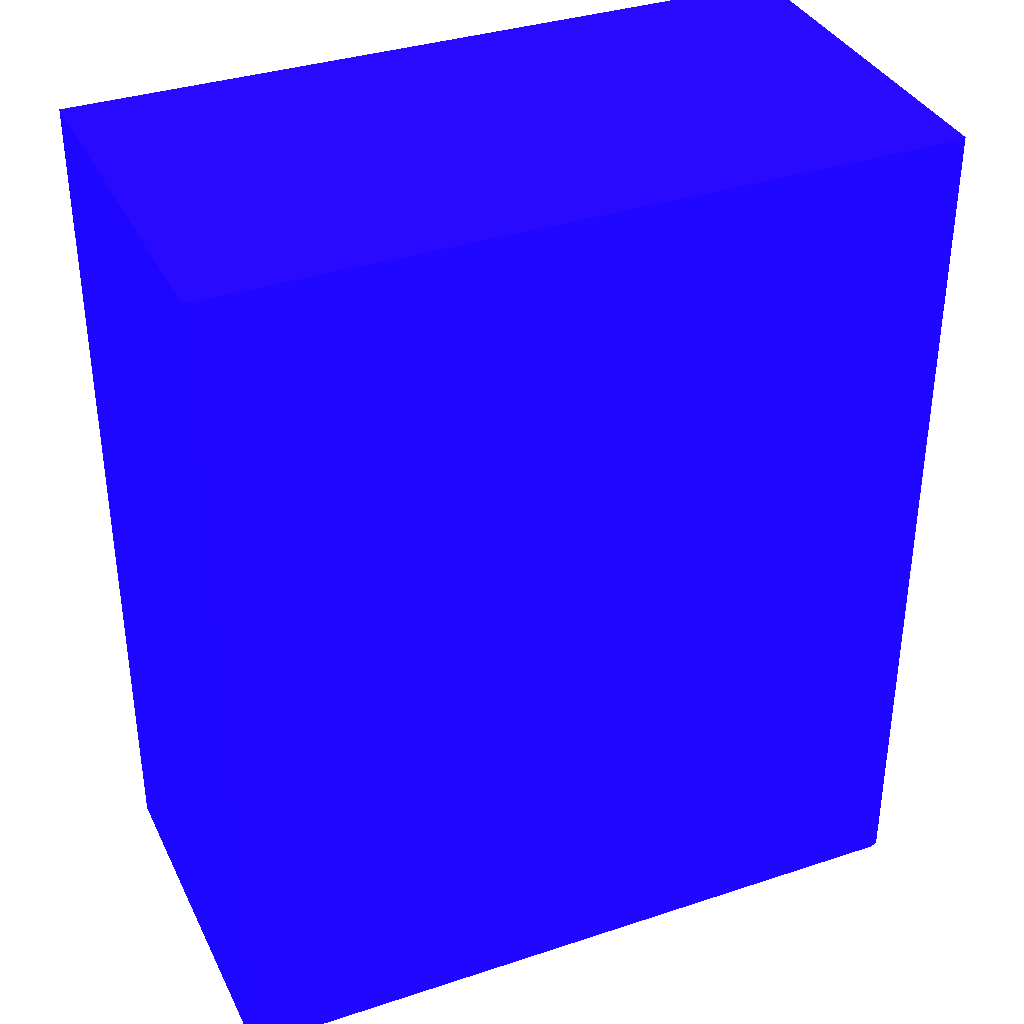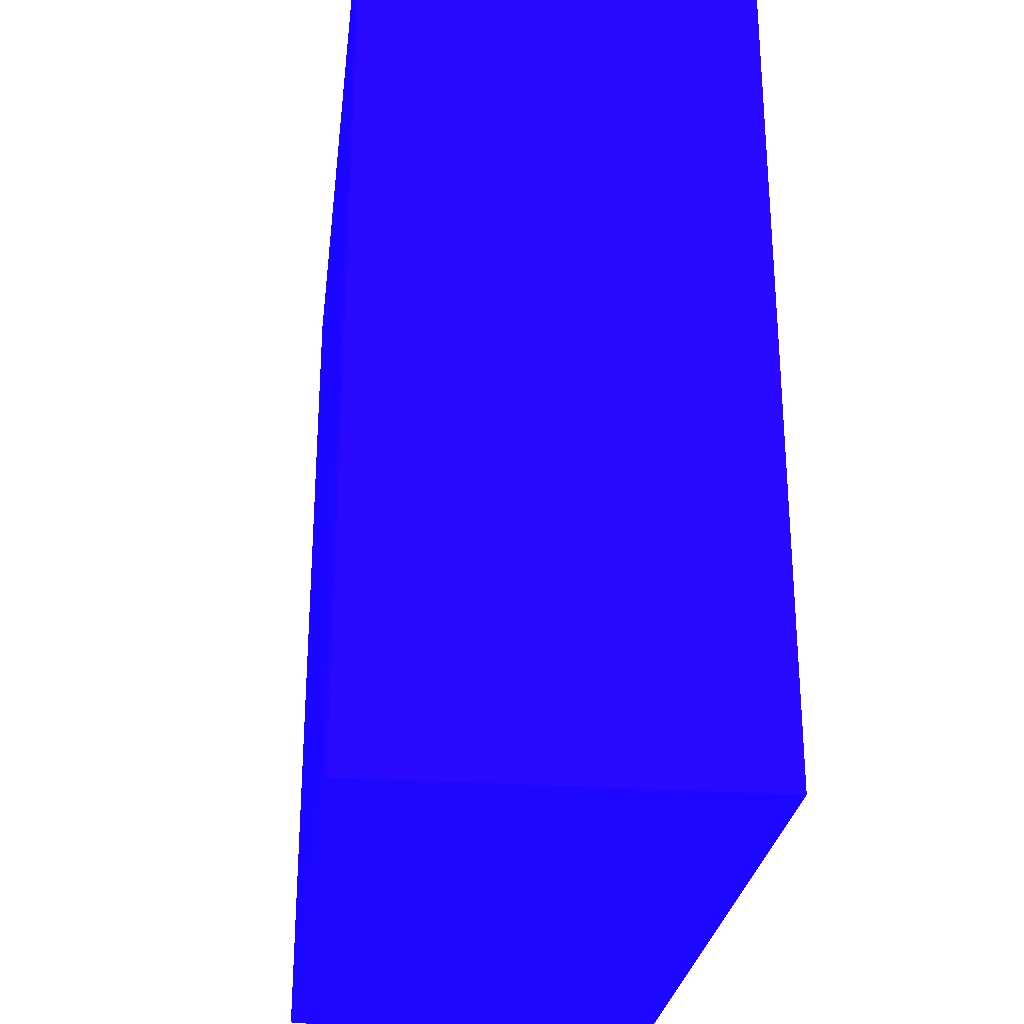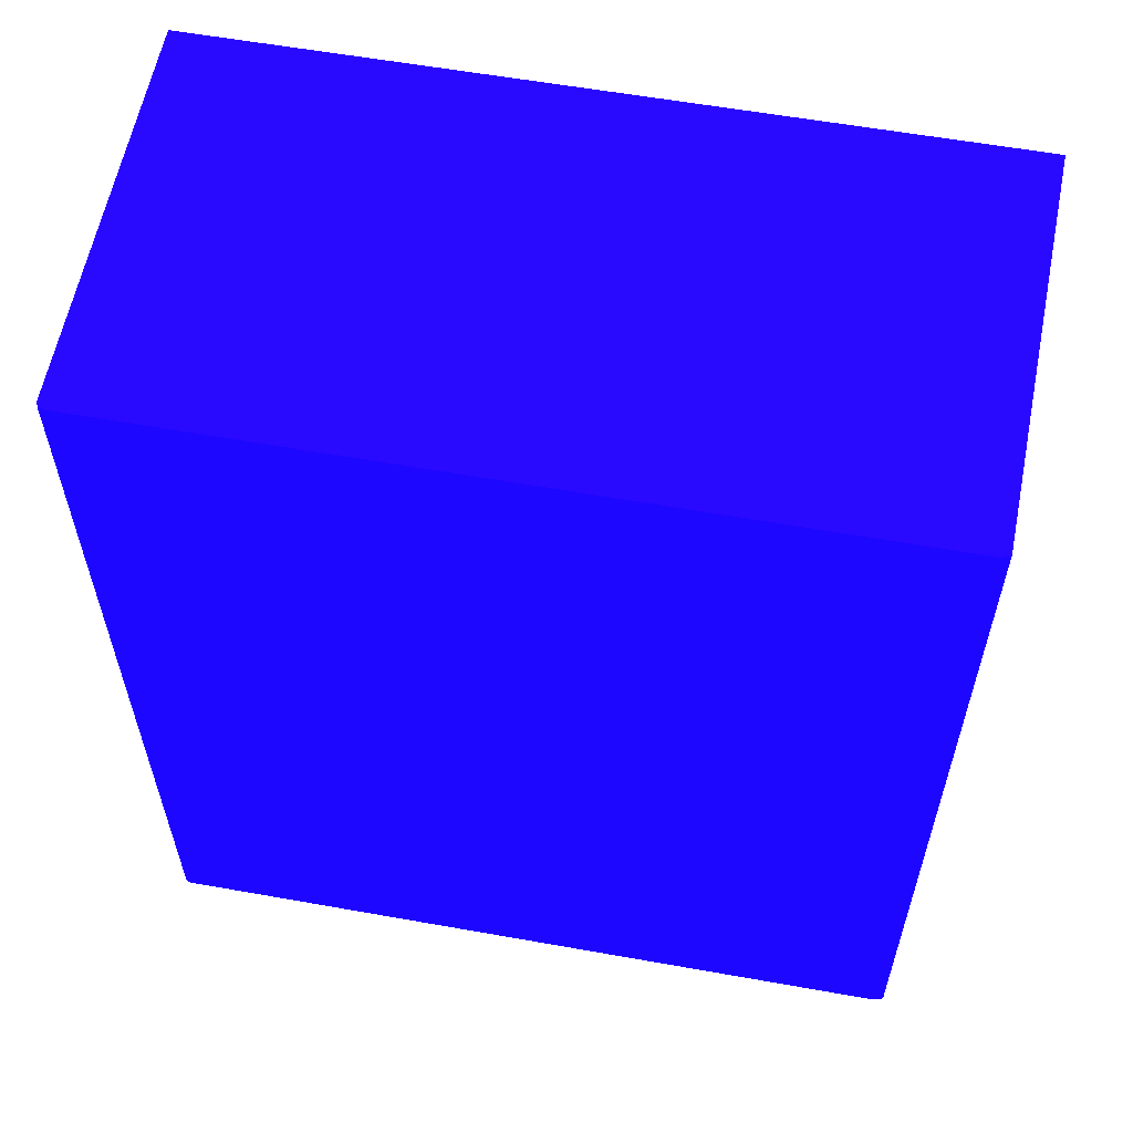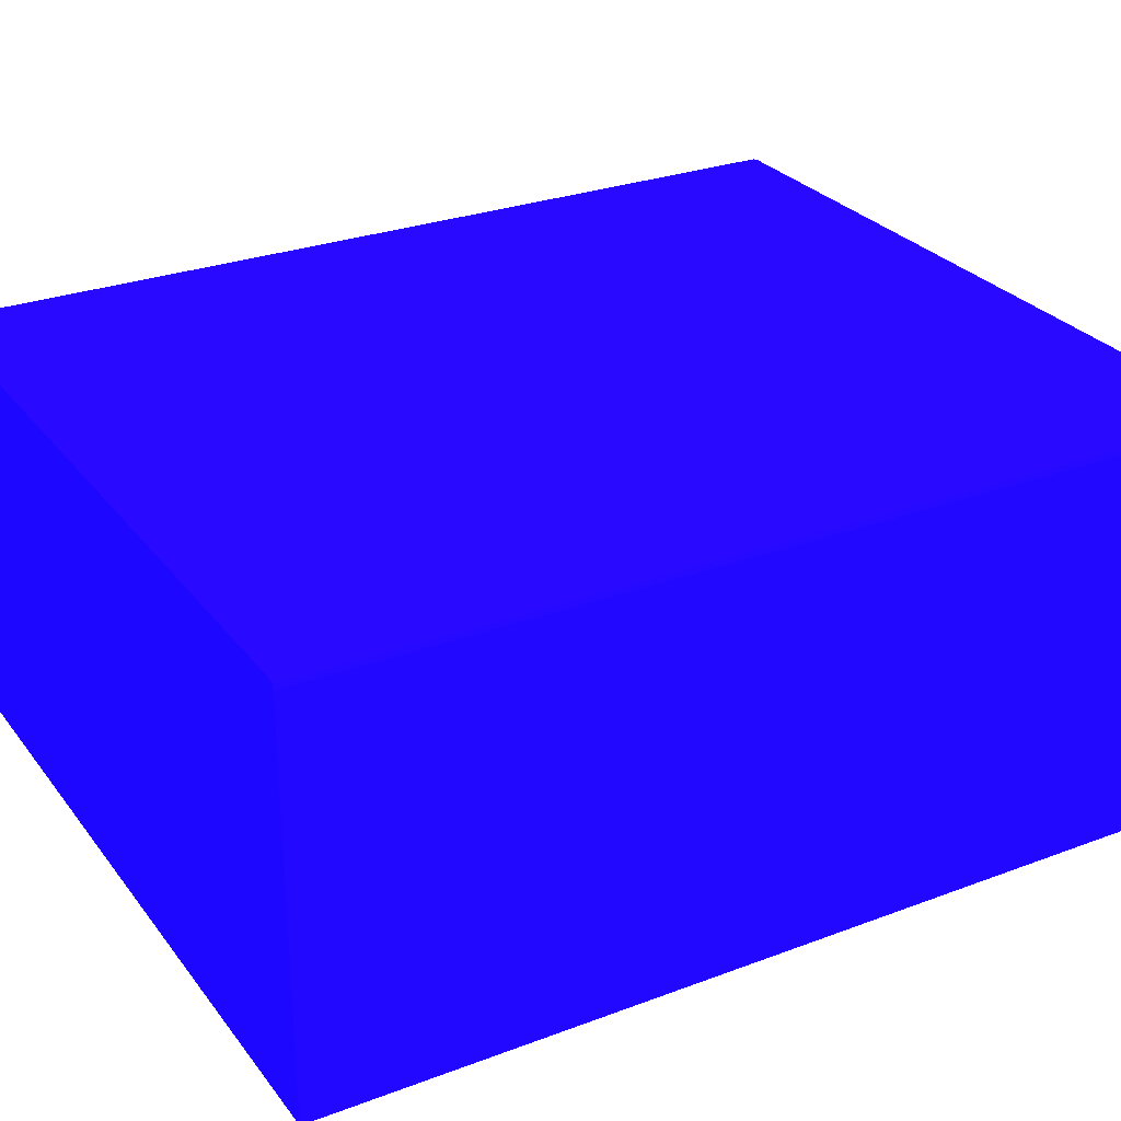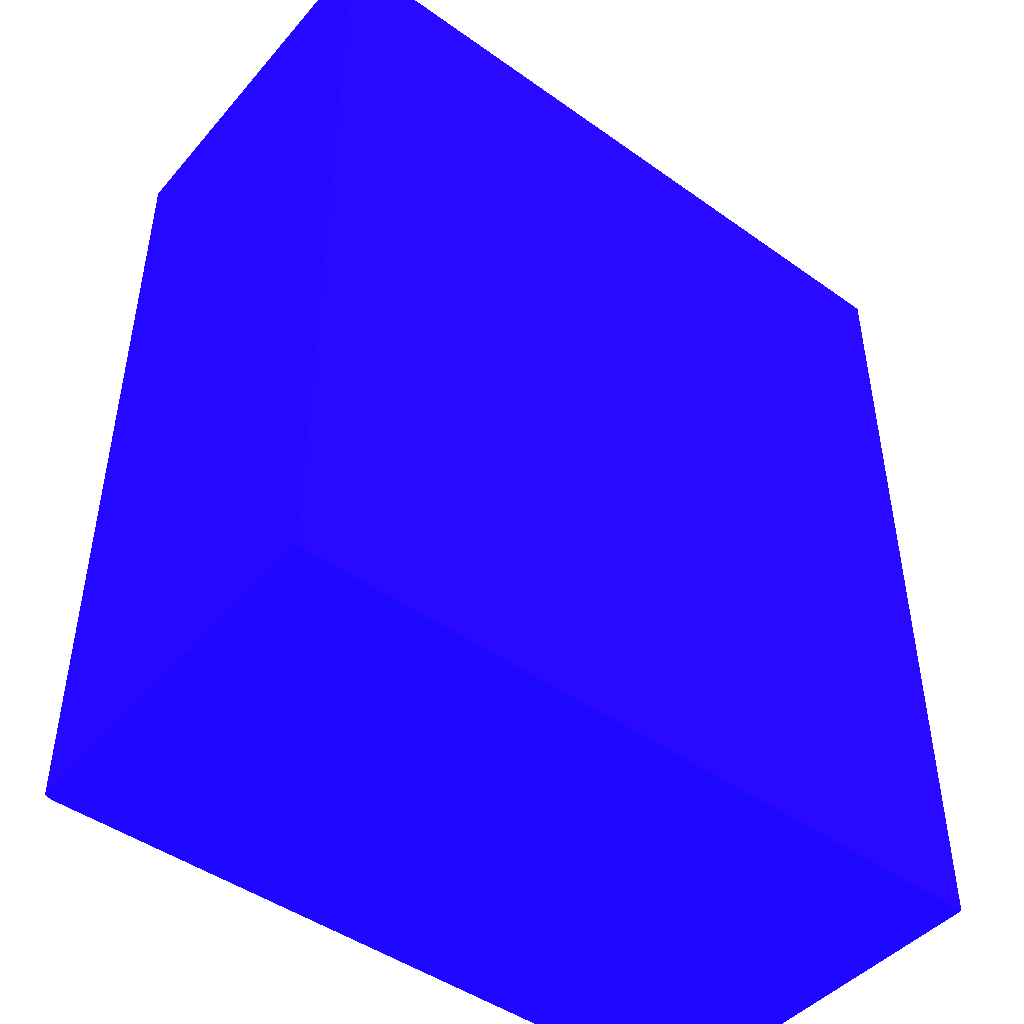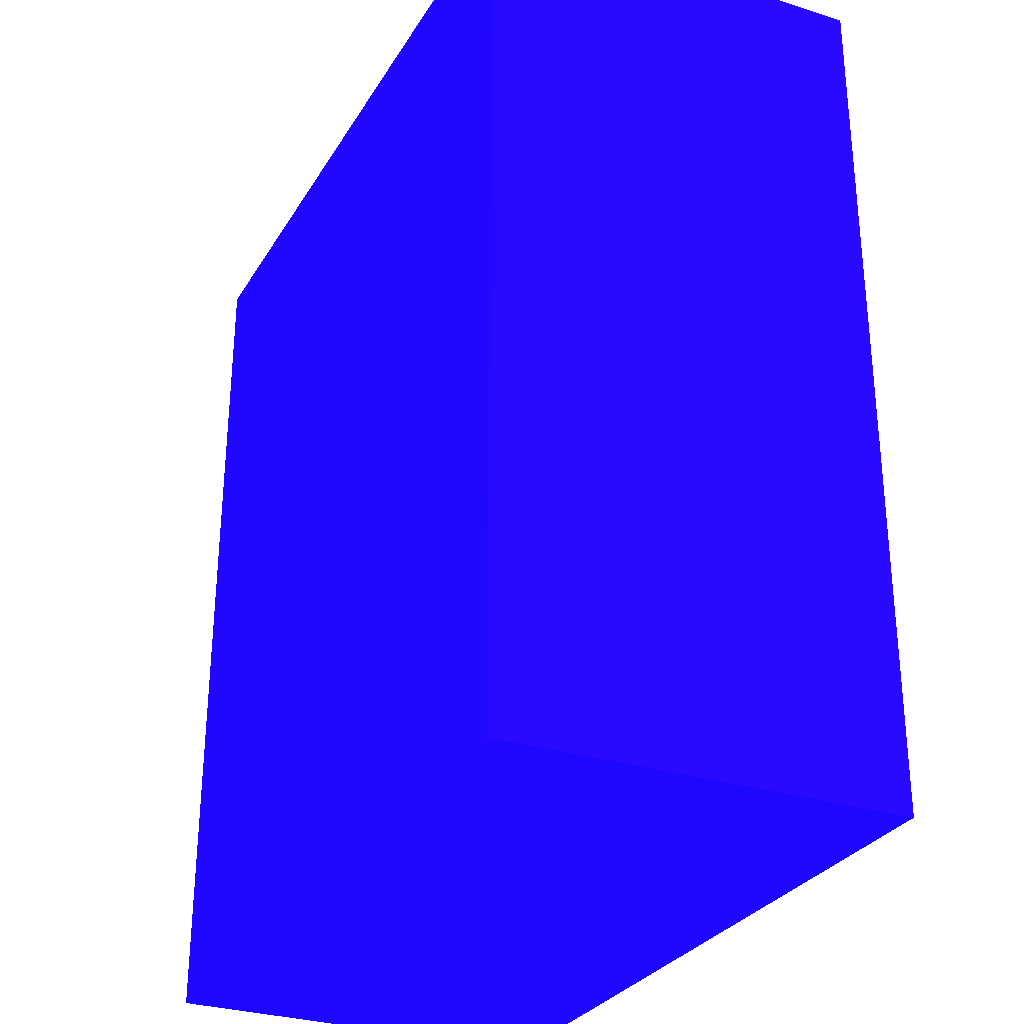
<metadata>
{"format":"obj","ext":"obj","renderer":"f3d","projection":"perspective","resolution":1024,"background":"white","views":[{"elev":35.5,"azim":156.4,"up":"+Z"},{"elev":-27.6,"azim":-96.9,"up":"+Z"},{"elev":59.0,"azim":-169.6,"up":"+Z"},{"elev":28.1,"azim":60.4,"up":"+Y"},{"elev":-46.1,"azim":-39.2,"up":"+Z"},{"elev":-29.7,"azim":-115.8,"up":"+Z"}]}
</metadata>
<code>
v 0.04022 0.0398 -6.9e-07 0.08627 0.01961 0.8314
v 0.04022 0.01529 -6.9e-07 0.08627 0.01961 0.8314
v 0.04022 0.0398 -0.02817 0.08627 0.01961 0.8314
v 0.04012 0.04009 -0.02817 0.08627 0.01961 0.8314
v 0.04011 0.04011 -6.9e-07 0.08627 0.01961 0.8314
v 0.04018 0.03989 0.02808 0.08627 0.01961 0.8314
v 0.04022 0.0398 0.02808 0.08627 0.01961 0.8314
v 0.04022 0.01529 -0.02817 0.08627 0.01961 0.8314
v 0.04022 0.01526 0.02808 0.08627 0.01961 0.8314
v 0.04011 0.04011 -0.02817 0.08627 0.01961 0.8314
v 0.04008 0.04012 -0.02817 0.08627 0.01961 0.8314
v 0.0398 0.04022 -6.9e-07 0.08627 0.01961 0.8314
v 0.03979 0.04022 0.02808 0.08627 0.01961 0.8314
v 0.0401 0.04011 0.02808 0.08627 0.01961 0.8314
v -0.00767 0.01529 -0.02817 0.08627 0.01961 0.8314
v 0.04022 0.01526 4.81e-06 0.08627 0.01961 0.8314
v -0.007717 0.01526 0.02808 0.08627 0.01961 0.8314
v 0.0398 0.04022 -0.02817 0.08627 0.01961 0.8314
v -0.006591 0.04022 0.02808 0.08627 0.01961 0.8314
v -0.007717 0.01526 4.81e-06 0.08627 0.01961 0.8314
v -0.007215 0.03981 -0.02817 0.08627 0.01961 0.8314
v -0.007215 0.0398 0.02808 0.08627 0.01961 0.8314
v -0.006596 0.04022 -0.02817 0.08627 0.01961 0.8314
v -0.006994 0.04012 0.02808 0.08627 0.01961 0.8314
v -0.006596 0.04022 -6.9e-07 0.08627 0.01961 0.8314
v -0.007206 0.04001 -0.02817 0.08627 0.01961 0.8314
v -0.007206 0.04001 0.02808 0.08627 0.01961 0.8314
v -0.006994 0.04012 -0.02817 0.08627 0.01961 0.8314
f 1 2 8
f 1 8 3
f 1 3 4
f 1 4 5
f 1 5 6
f 1 6 7
f 1 7 9
f 1 9 2
f 2 9 16
f 2 16 8
f 3 8 15
f 3 15 21
f 3 21 26
f 3 26 28
f 3 28 23
f 3 23 18
f 3 18 11
f 3 11 10
f 3 10 4
f 4 10 5
f 5 10 11
f 5 11 12
f 5 12 13
f 5 13 14
f 5 14 6
f 6 14 13
f 6 13 19
f 6 19 24
f 6 24 27
f 6 27 22
f 6 22 17
f 6 17 9
f 6 9 7
f 8 16 20
f 8 20 15
f 9 17 20
f 9 20 16
f 11 18 12
f 12 18 23
f 12 23 25
f 12 25 19
f 12 19 13
f 15 20 21
f 17 22 21
f 17 21 20
f 19 25 24
f 21 22 27
f 21 27 26
f 23 28 24
f 23 24 25
f 24 28 26
f 24 26 27

</code>
